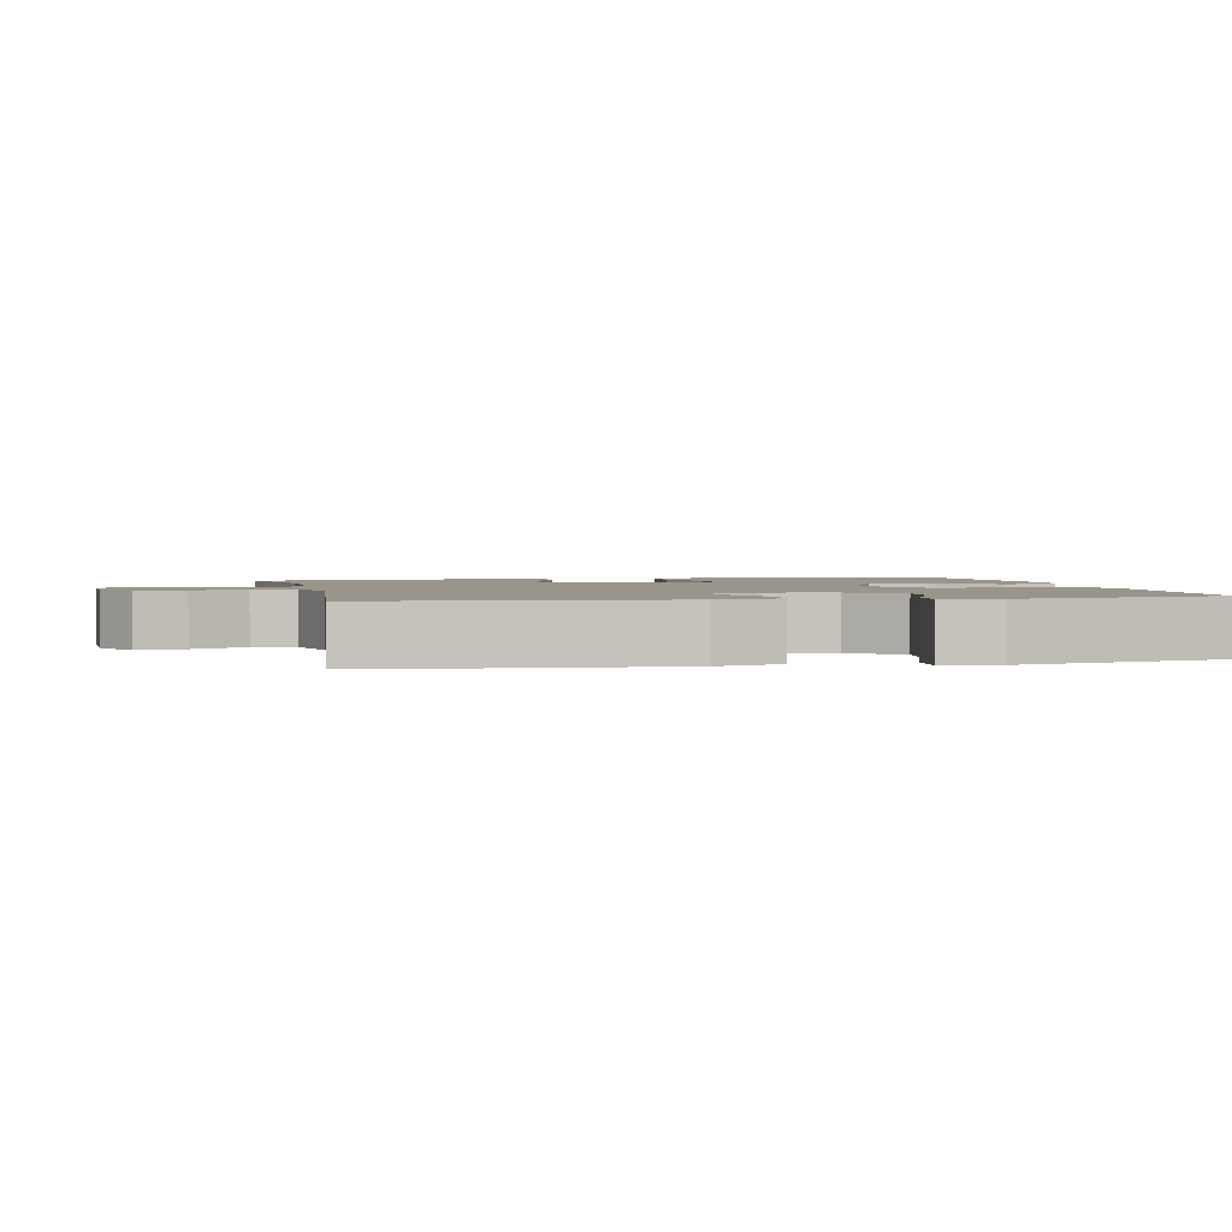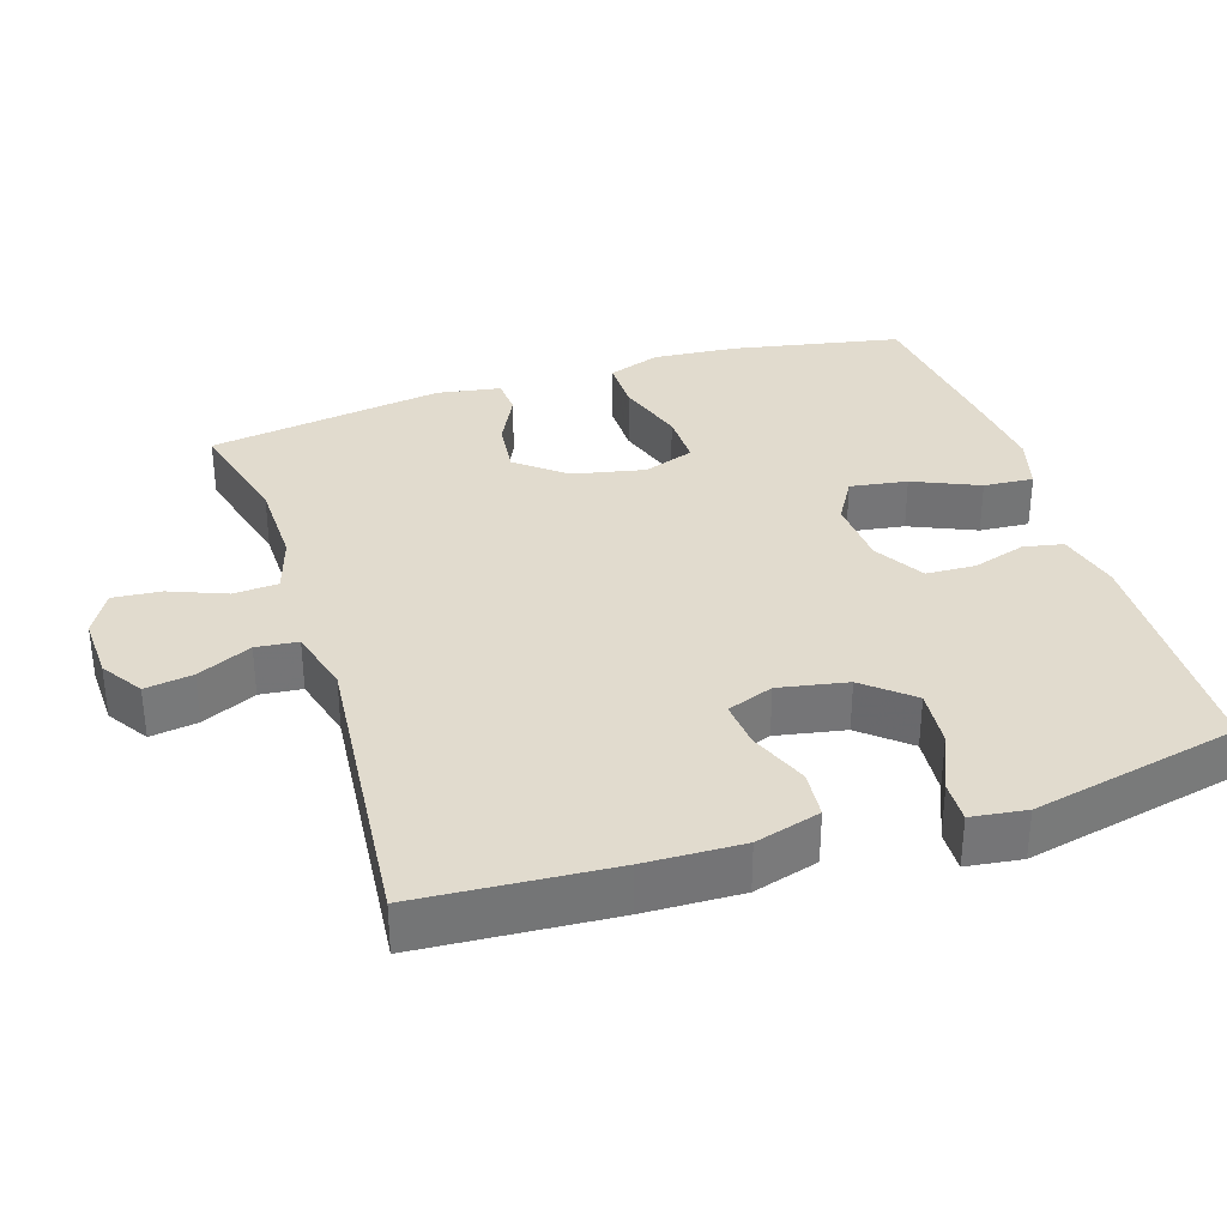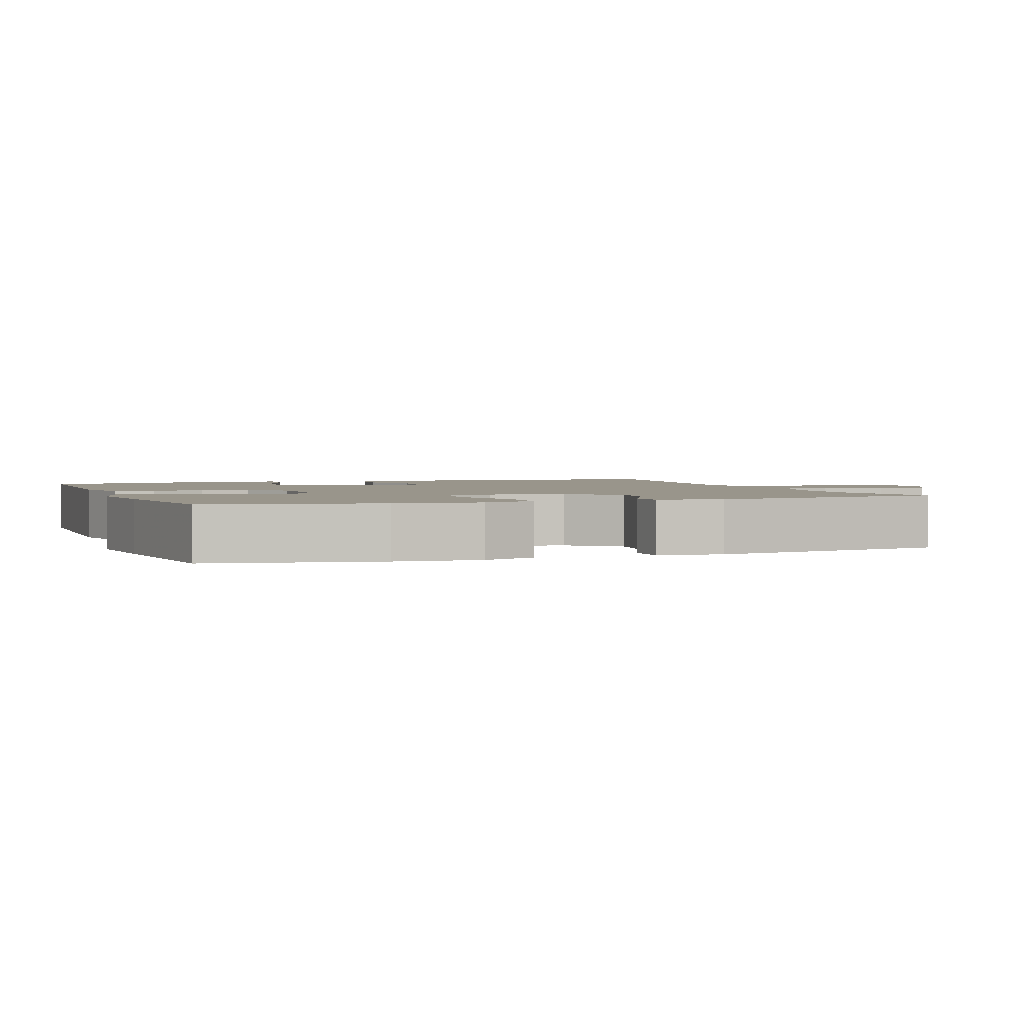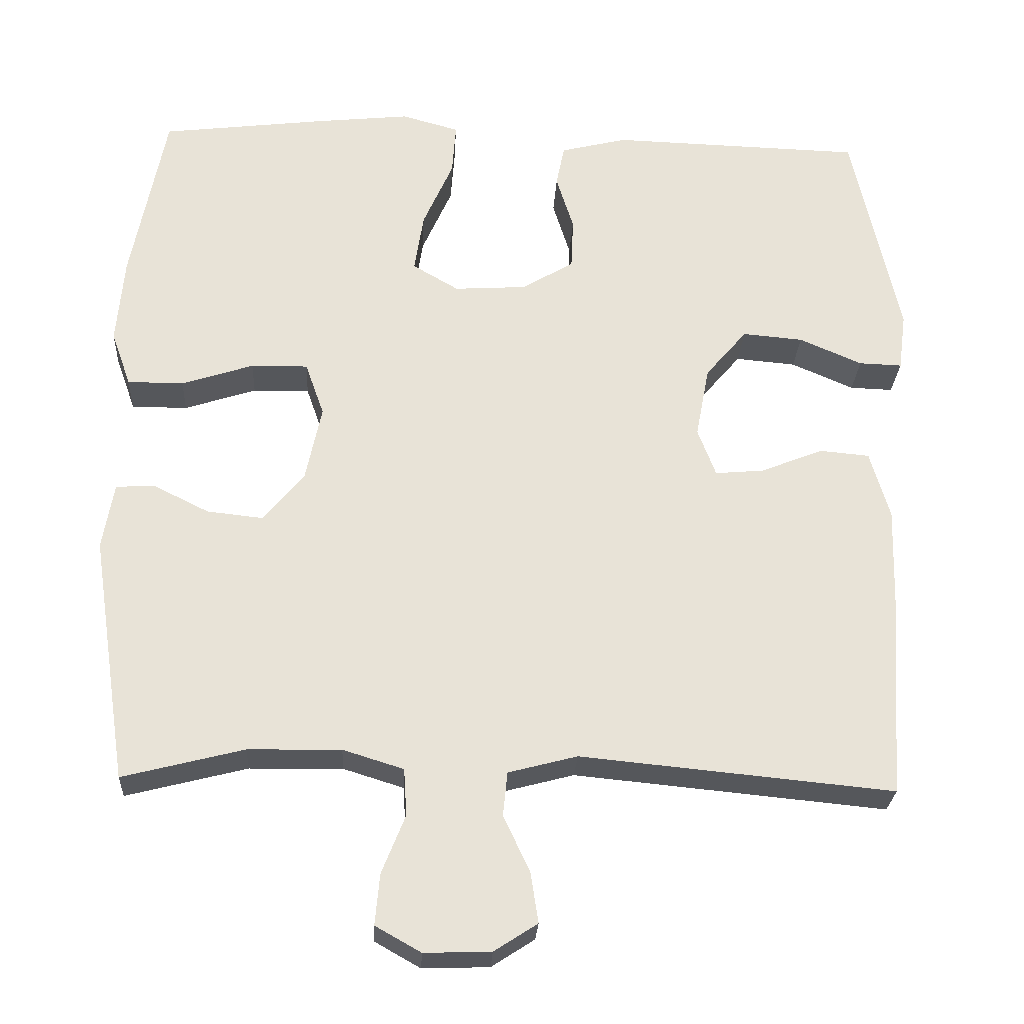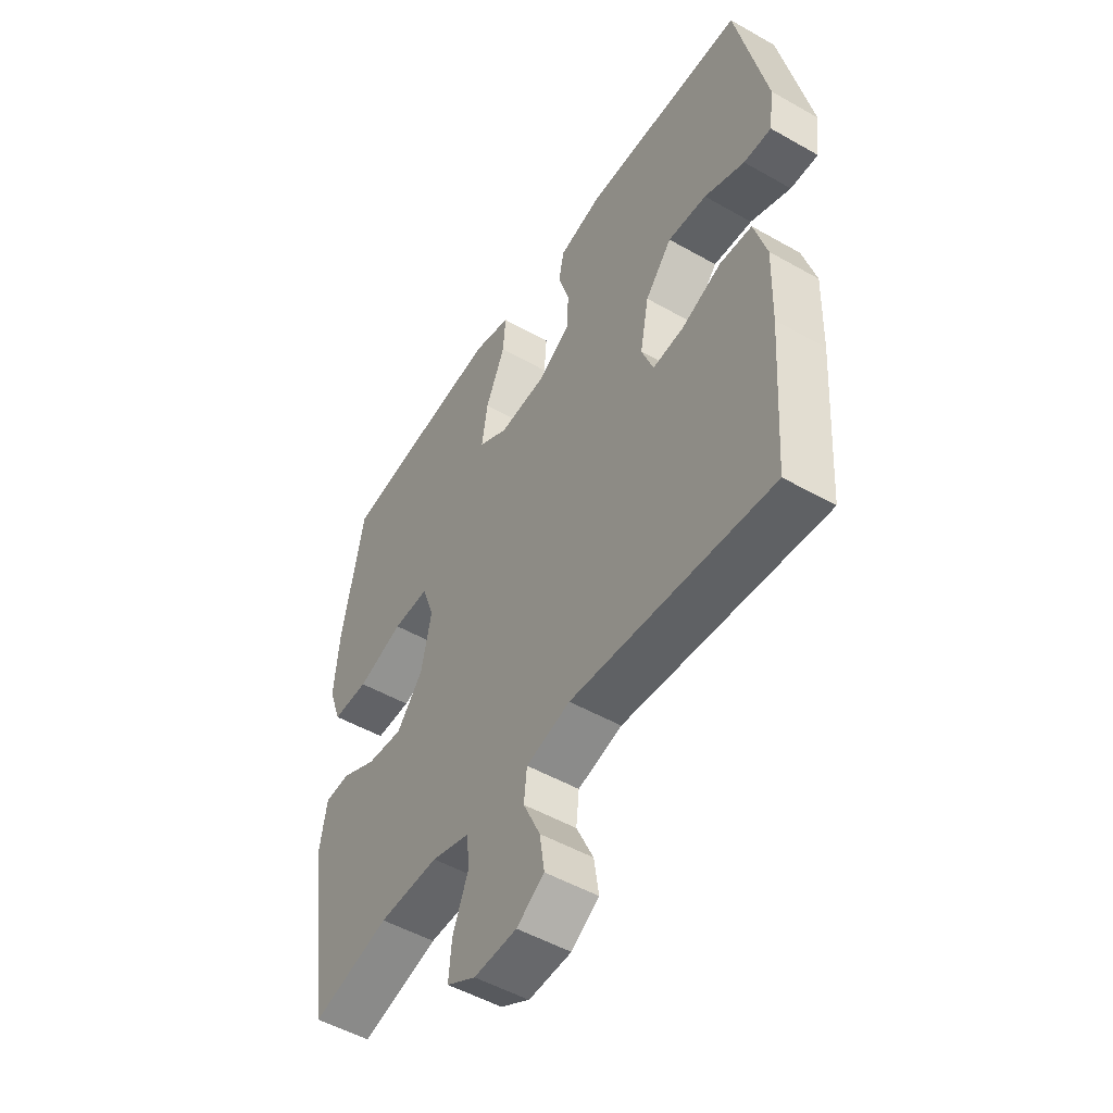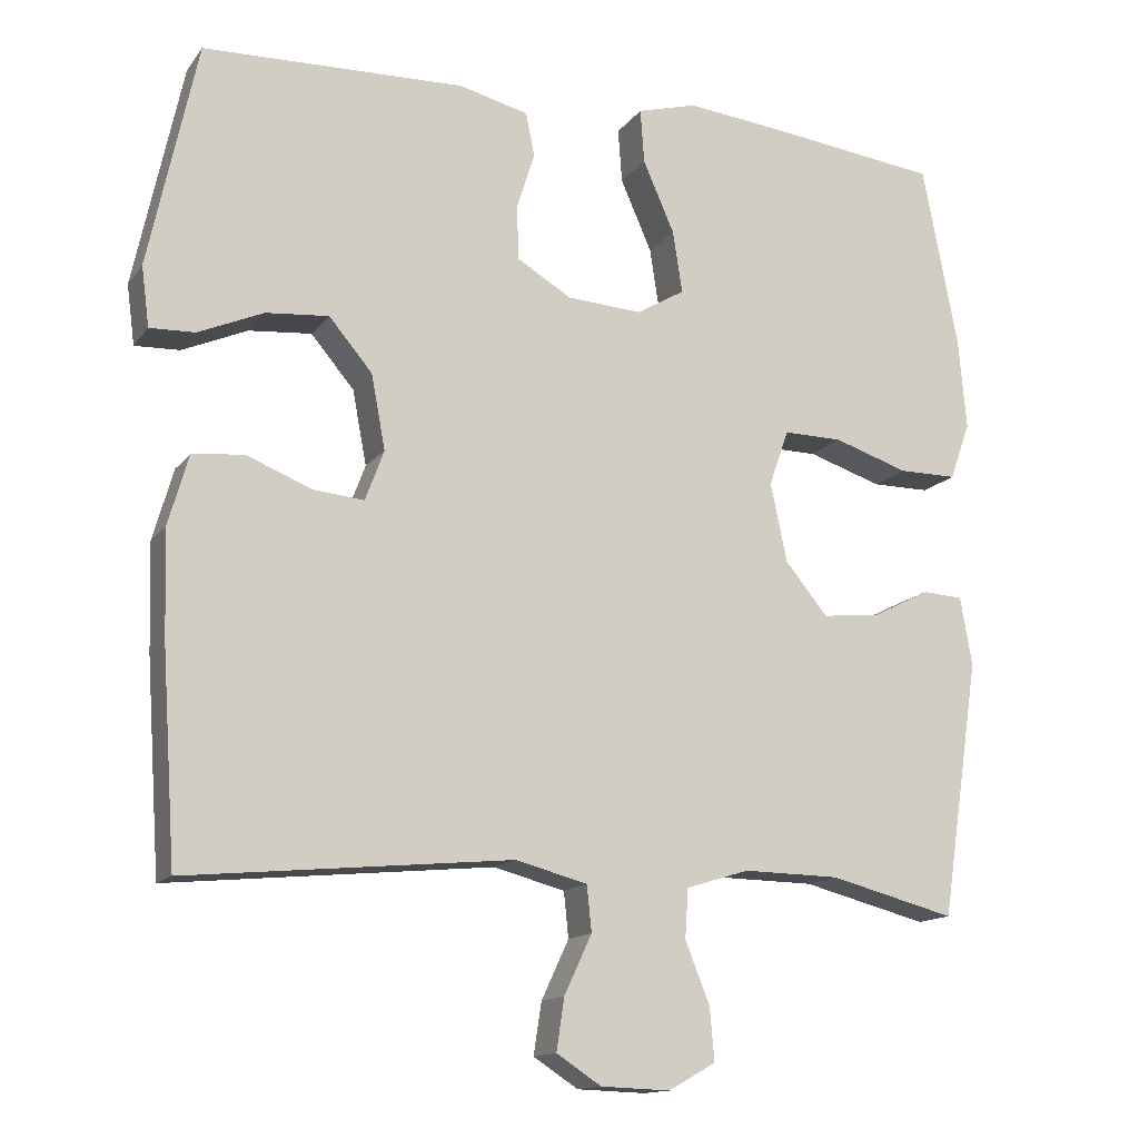
<metadata>
{"format":"obj","ext":"obj","renderer":"f3d","projection":"perspective","resolution":1024,"background":"white","views":[{"elev":2.0,"azim":-101.9,"up":"+Y"},{"elev":33.9,"azim":-107.8,"up":"+Y"},{"elev":2.2,"azim":69.6,"up":"+Y"},{"elev":-26.6,"azim":177.0,"up":"+Z"},{"elev":-50.7,"azim":-121.9,"up":"+Z"},{"elev":-14.0,"azim":-23.1,"up":"+Z"}]}
</metadata>
<code>
v 0.5 0.07 0.5
v 0.545 0.07 0.267
v 0.555 0.07 0.151
v 0.529 0.07 0.078
v 0.455 0.07 0.078
v 0.36 0.07 0.109
v 0.285 0.07 0.11
v 0.26 0.07 0.039
v 0.281 0.07 -0.061
v 0.335 0.07 -0.127
v 0.409 0.07 -0.119
v 0.483 0.07 -0.082
v 0.534 0.07 -0.085
v 0.549 0.07 -0.173
v 0.5 0.07 -0.5
v 0.34 0.07 -0.459
v 0.217 0.07 -0.457
v 0.137 0.07 -0.482
v 0.133 0.07 -0.544
v 0.164 0.07 -0.622
v 0.17 0.07 -0.689
v 0.11 0.07 -0.723
v 0.022 0.07 -0.72
v -0.035 0.07 -0.683
v -0.025 0.07 -0.617
v 0.01 0.07 -0.542
v 0.004 0.07 -0.484
v -0.087 0.07 -0.46
v -0.5 0.07 -0.5
v -0.518 0.07 -0.234
v -0.522 0.07 -0.099
v -0.496 0.07 -0.009
v -0.43 0.07 -0.003
v -0.348 0.07 -0.036
v -0.283 0.07 -0.042
v -0.259 0.07 0.022
v -0.277 0.07 0.117
v -0.332 0.07 0.182
v -0.412 0.07 0.175
v -0.495 0.07 0.139
v -0.552 0.07 0.137
v -0.562 0.07 0.213
v -0.5 0.07 0.5
v -0.166 0.07 0.51
v -0.078 0.07 0.488
v -0.067 0.07 0.433
v -0.09 0.07 0.359
v -0.087 0.07 0.291
v -0.018 0.07 0.25
v 0.077 0.07 0.244
v 0.138 0.07 0.28
v 0.126 0.07 0.359
v 0.086 0.07 0.45
v 0.081 0.07 0.519
v 0.157 0.07 0.54
v 0.28 0.07 0.527
v 0.5 0 0.5
v 0.545 0 0.267
v 0.555 0 0.151
v 0.529 0 0.078
v 0.455 0 0.078
v 0.36 0 0.109
v 0.285 0 0.11
v 0.26 0 0.039
v 0.281 0 -0.061
v 0.335 0 -0.127
v 0.409 0 -0.119
v 0.483 0 -0.082
v 0.534 0 -0.085
v 0.549 0 -0.173
v 0.5 0 -0.5
v 0.34 0 -0.459
v 0.217 0 -0.457
v 0.137 0 -0.482
v 0.133 0 -0.544
v 0.164 0 -0.622
v 0.17 0 -0.689
v 0.11 0 -0.723
v 0.022 0 -0.72
v -0.035 0 -0.683
v -0.025 0 -0.617
v 0.01 0 -0.542
v 0.004 0 -0.484
v -0.087 0 -0.46
v -0.5 0 -0.5
v -0.518 0 -0.234
v -0.522 0 -0.099
v -0.496 0 -0.009
v -0.43 0 -0.003
v -0.348 0 -0.036
v -0.283 0 -0.042
v -0.259 0 0.022
v -0.277 0 0.117
v -0.332 0 0.182
v -0.412 0 0.175
v -0.495 0 0.139
v -0.552 0 0.137
v -0.562 0 0.213
v -0.5 0 0.5
v -0.166 0 0.51
v -0.078 0 0.488
v -0.067 0 0.433
v -0.09 0 0.359
v -0.087 0 0.291
v -0.018 0 0.25
v 0.077 0 0.244
v 0.138 0 0.28
v 0.126 0 0.359
v 0.086 0 0.45
v 0.081 0 0.519
v 0.157 0 0.54
v 0.28 0 0.527
f 4 5 6
f 3 4 6
f 2 3 6
f 1 2 6
f 56 1 6
f 55 56 6
f 54 55 6
f 53 54 6
f 52 53 6
f 51 52 6 7
f 50 51 7 8
f 49 50 8 9
f 48 49 9 10
f 45 46 47
f 44 45 47
f 43 44 47
f 42 43 47
f 41 42 47
f 40 41 47
f 39 40 47
f 38 39 47 48
f 37 38 48 10
f 32 33 34
f 31 32 34
f 30 31 34
f 29 30 34
f 28 29 34
f 27 28 34 35
f 24 25 26
f 23 24 26
f 22 23 26
f 21 22 26
f 20 21 26
f 19 20 26
f 18 19 26 27
f 27 35 36
f 18 27 36
f 17 18 36
f 14 15 16
f 13 14 16
f 12 13 16
f 11 12 16
f 10 11 16 17
f 10 17 36 37
f 62 61 60
f 62 60 59
f 62 59 58
f 62 58 57
f 62 57 112
f 62 112 111
f 62 111 110
f 62 110 109
f 62 109 108
f 63 62 108 107
f 64 63 107 106
f 65 64 106 105
f 66 65 105 104
f 103 102 101
f 103 101 100
f 103 100 99
f 103 99 98
f 103 98 97
f 103 97 96
f 103 96 95
f 104 103 95 94
f 66 104 94 93
f 90 89 88
f 90 88 87
f 90 87 86
f 90 86 85
f 90 85 84
f 91 90 84 83
f 82 81 80
f 82 80 79
f 82 79 78
f 82 78 77
f 82 77 76
f 82 76 75
f 83 82 75 74
f 92 91 83
f 92 83 74
f 92 74 73
f 72 71 70
f 72 70 69
f 72 69 68
f 72 68 67
f 73 72 67 66
f 93 92 73 66
f 1 57 58 2
f 2 58 59 3
f 3 59 60 4
f 4 60 61 5
f 5 61 62 6
f 6 62 63 7
f 7 63 64 8
f 8 64 65 9
f 9 65 66 10
f 10 66 67 11
f 11 67 68 12
f 12 68 69 13
f 13 69 70 14
f 14 70 71 15
f 15 71 72 16
f 16 72 73 17
f 17 73 74 18
f 18 74 75 19
f 19 75 76 20
f 20 76 77 21
f 21 77 78 22
f 22 78 79 23
f 23 79 80 24
f 24 80 81 25
f 25 81 82 26
f 26 82 83 27
f 27 83 84 28
f 28 84 85 29
f 29 85 86 30
f 30 86 87 31
f 31 87 88 32
f 32 88 89 33
f 33 89 90 34
f 34 90 91 35
f 35 91 92 36
f 36 92 93 37
f 37 93 94 38
f 38 94 95 39
f 39 95 96 40
f 40 96 97 41
f 41 97 98 42
f 42 98 99 43
f 43 99 100 44
f 44 100 101 45
f 45 101 102 46
f 46 102 103 47
f 47 103 104 48
f 48 104 105 49
f 49 105 106 50
f 50 106 107 51
f 51 107 108 52
f 52 108 109 53
f 53 109 110 54
f 54 110 111 55
f 55 111 112 56
f 56 112 57 1

</code>
